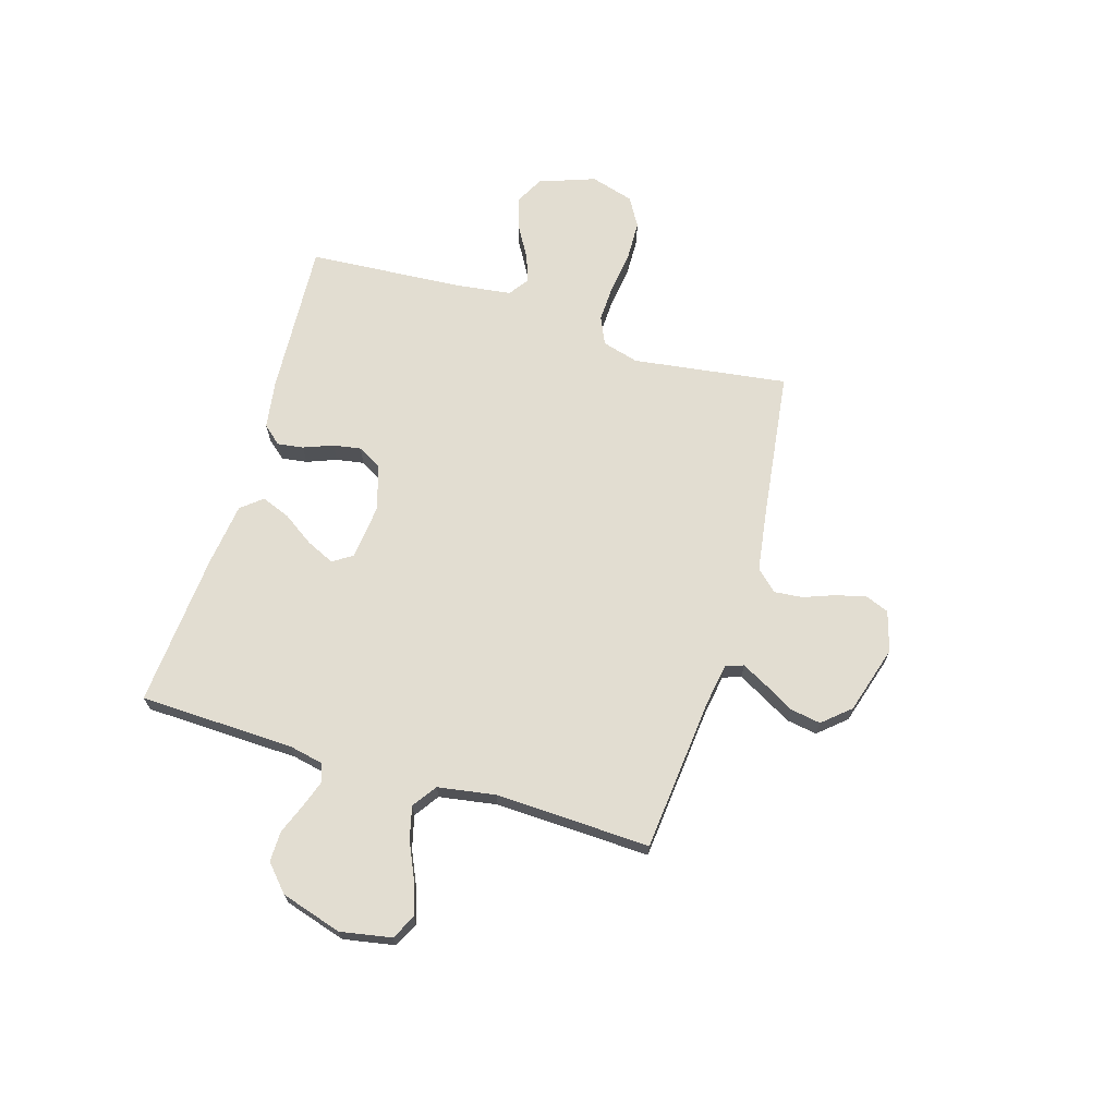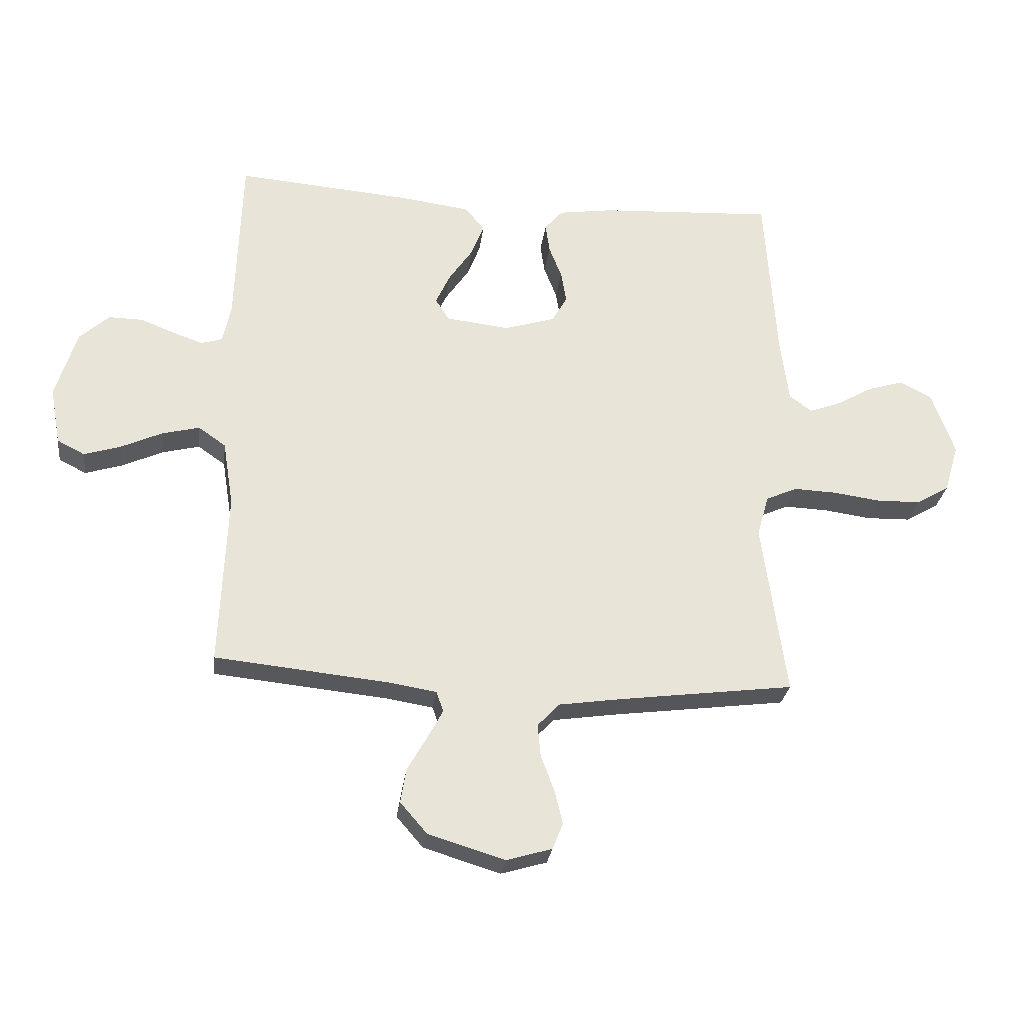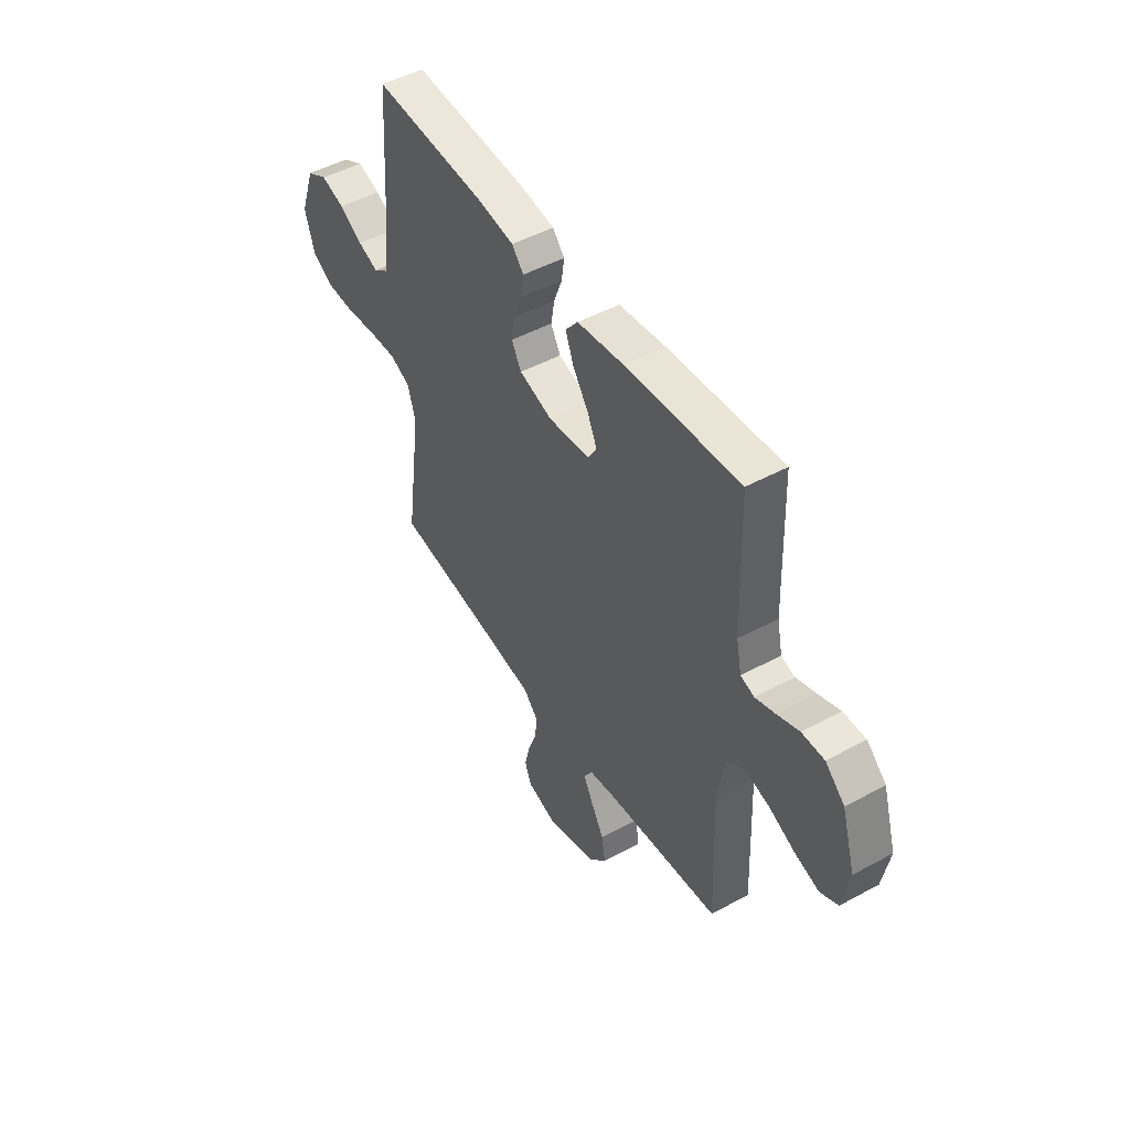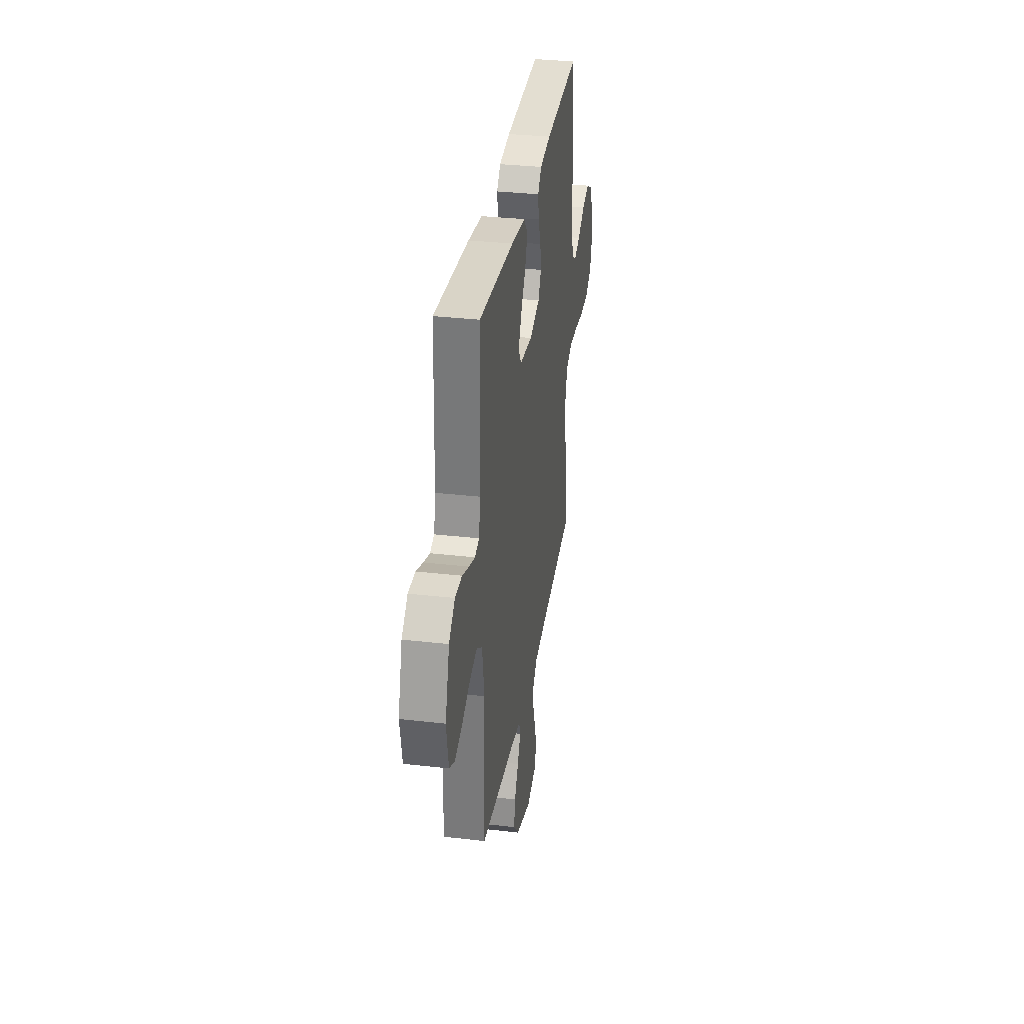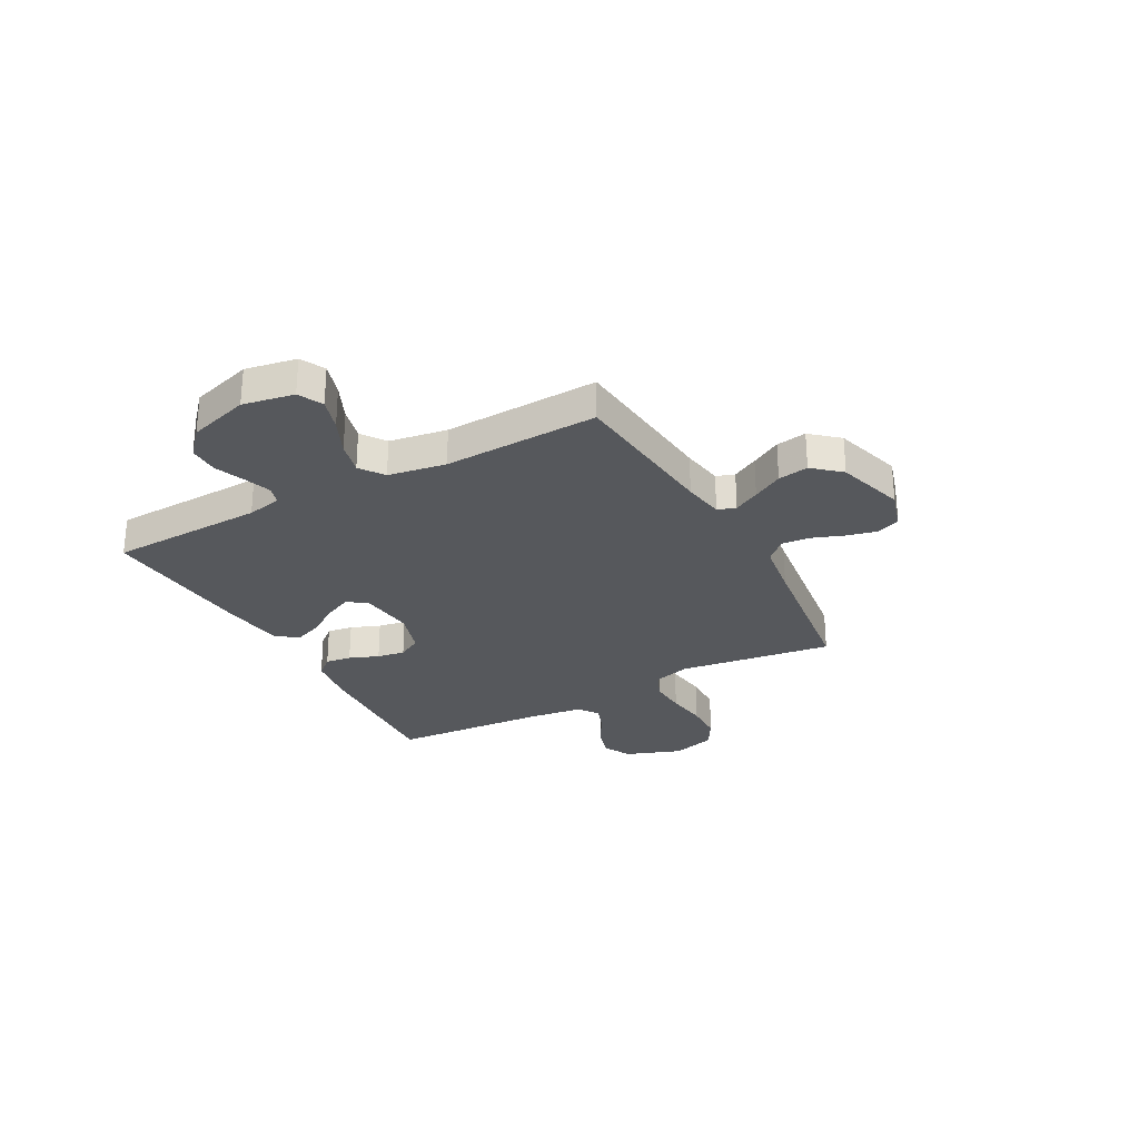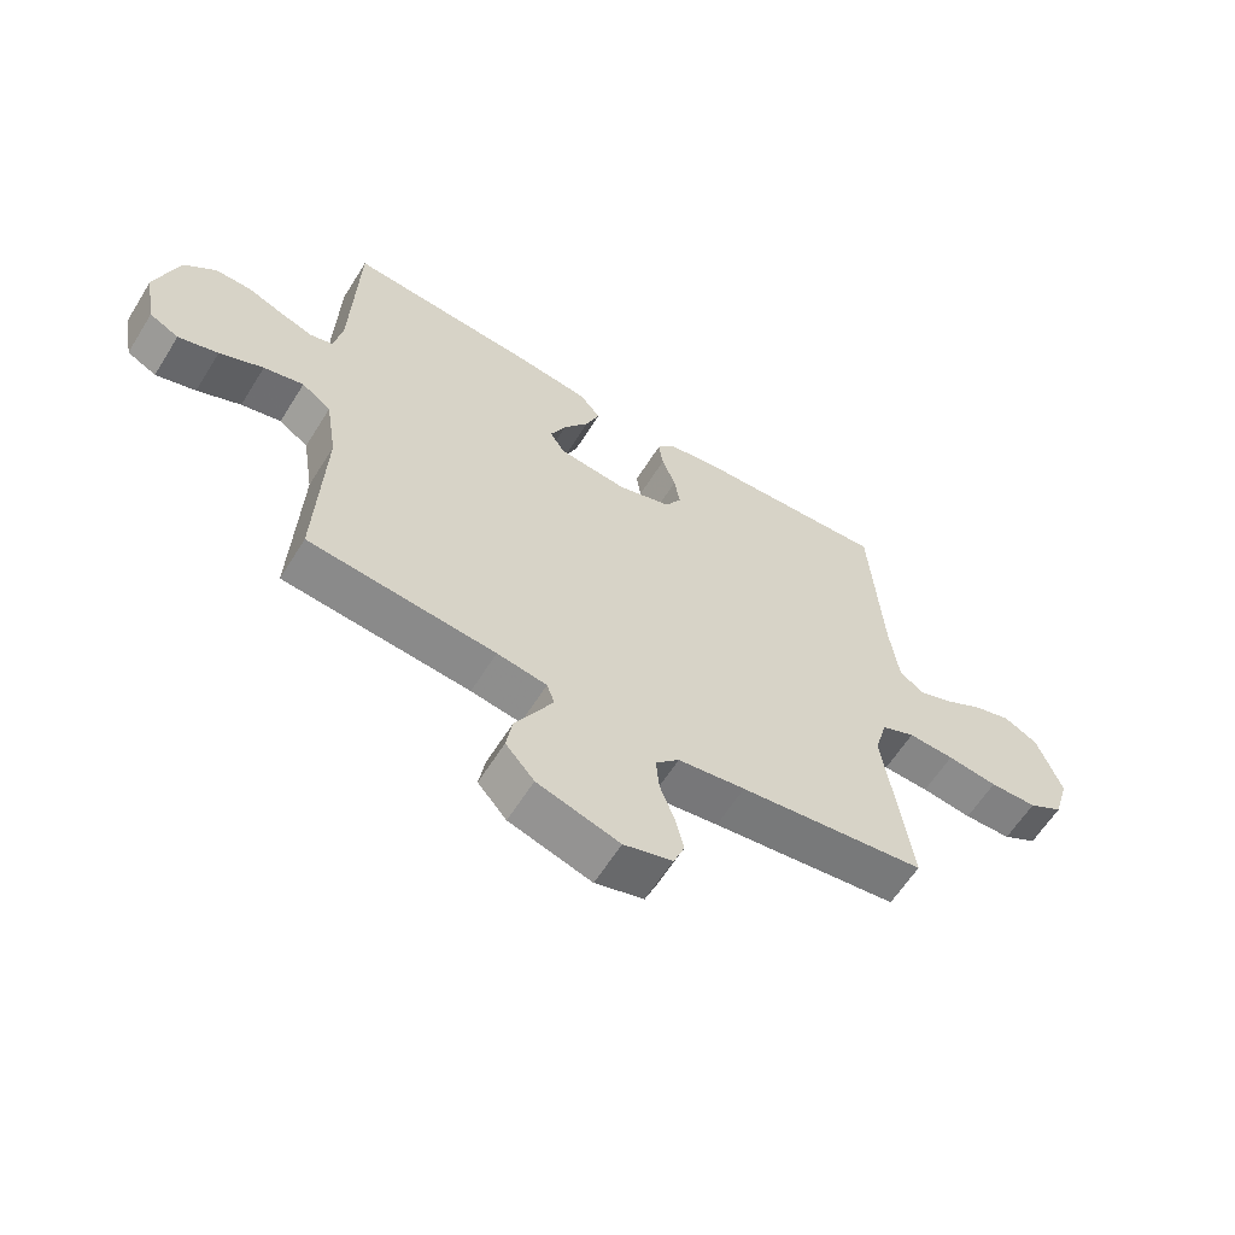
<metadata>
{"format":"obj","ext":"obj","renderer":"f3d","projection":"perspective","resolution":1024,"background":"white","views":[{"elev":68.4,"azim":106.7,"up":"+Y"},{"elev":-27.6,"azim":172.7,"up":"+Z"},{"elev":48.3,"azim":58.8,"up":"+Z"},{"elev":33.1,"azim":99.1,"up":"+Z"},{"elev":-27.9,"azim":118.5,"up":"+Y"},{"elev":-61.2,"azim":148.1,"up":"+Z"}]}
</metadata>
<code>
v 0.5 0.07 0.5
v 0.51 0.07 0.2
v 0.524 0.07 0.133
v 0.56 0.07 0.122
v 0.612 0.07 0.14
v 0.67 0.07 0.163
v 0.729 0.07 0.164
v 0.78 0.07 0.118
v 0.816 0.07 0
v 0.798 0.07 -0.099
v 0.751 0.07 -0.123
v 0.687 0.07 -0.103
v 0.617 0.07 -0.071
v 0.553 0.07 -0.055
v 0.506 0.07 -0.088
v 0.488 0.07 -0.2
v 0.5 0.07 -0.5
v 0.2 0.07 -0.53
v 0.12 0.07 -0.543
v 0.108 0.07 -0.578
v 0.135 0.07 -0.628
v 0.168 0.07 -0.686
v 0.178 0.07 -0.745
v 0.132 0.07 -0.798
v 0 0.07 -0.838
v -0.078 0.07 -0.815
v -0.096 0.07 -0.77
v -0.082 0.07 -0.712
v -0.059 0.07 -0.65
v -0.054 0.07 -0.595
v -0.092 0.07 -0.555
v -0.2 0.07 -0.539
v -0.5 0.07 -0.5
v -0.459 0.07 -0.2
v -0.479 0.07 -0.129
v -0.533 0.07 -0.105
v -0.607 0.07 -0.108
v -0.688 0.07 -0.119
v -0.764 0.07 -0.117
v -0.82 0.07 -0.084
v -0.845 0.07 0
v -0.806 0.07 0.109
v -0.751 0.07 0.138
v -0.689 0.07 0.119
v -0.627 0.07 0.083
v -0.573 0.07 0.063
v -0.534 0.07 0.091
v -0.52 0.07 0.2
v -0.5 0.07 0.5
v -0.2 0.07 0.483
v -0.106 0.07 0.469
v -0.075 0.07 0.433
v -0.082 0.07 0.383
v -0.104 0.07 0.326
v -0.113 0.07 0.272
v -0.087 0.07 0.226
v 0 0.07 0.199
v 0.109 0.07 0.211
v 0.133 0.07 0.249
v 0.108 0.07 0.303
v 0.067 0.07 0.363
v 0.045 0.07 0.419
v 0.078 0.07 0.46
v 0.2 0.07 0.476
v 0.5 0 0.5
v 0.51 0 0.2
v 0.524 0 0.133
v 0.56 0 0.122
v 0.612 0 0.14
v 0.67 0 0.163
v 0.729 0 0.164
v 0.78 0 0.118
v 0.816 0 0
v 0.798 0 -0.099
v 0.751 0 -0.123
v 0.687 0 -0.103
v 0.617 0 -0.071
v 0.553 0 -0.055
v 0.506 0 -0.088
v 0.488 0 -0.2
v 0.5 0 -0.5
v 0.2 0 -0.53
v 0.12 0 -0.543
v 0.108 0 -0.578
v 0.135 0 -0.628
v 0.168 0 -0.686
v 0.178 0 -0.745
v 0.132 0 -0.798
v 0 0 -0.838
v -0.078 0 -0.815
v -0.096 0 -0.77
v -0.082 0 -0.712
v -0.059 0 -0.65
v -0.054 0 -0.595
v -0.092 0 -0.555
v -0.2 0 -0.539
v -0.5 0 -0.5
v -0.459 0 -0.2
v -0.479 0 -0.129
v -0.533 0 -0.105
v -0.607 0 -0.108
v -0.688 0 -0.119
v -0.764 0 -0.117
v -0.82 0 -0.084
v -0.845 0 0
v -0.806 0 0.109
v -0.751 0 0.138
v -0.689 0 0.119
v -0.627 0 0.083
v -0.573 0 0.063
v -0.534 0 0.091
v -0.52 0 0.2
v -0.5 0 0.5
v -0.2 0 0.483
v -0.106 0 0.469
v -0.075 0 0.433
v -0.082 0 0.383
v -0.104 0 0.326
v -0.113 0 0.272
v -0.087 0 0.226
v 0 0 0.199
v 0.109 0 0.211
v 0.133 0 0.249
v 0.108 0 0.303
v 0.067 0 0.363
v 0.045 0 0.419
v 0.078 0 0.46
v 0.2 0 0.476
f 64 1 2
f 63 64 2
f 62 63 2
f 61 62 2
f 60 61 2
f 59 60 2 3
f 58 59 3 4
f 57 58 4
f 52 53 54
f 51 52 54
f 50 51 54
f 49 50 54
f 48 49 54
f 47 48 54 55
f 46 47 55 56
f 43 44 45
f 42 43 45
f 41 42 45
f 40 41 45
f 39 40 45
f 38 39 45
f 37 38 45
f 36 37 45 46
f 46 56 57
f 36 46 57
f 35 36 57
f 32 33 34
f 35 57 4
f 34 35 4
f 32 34 4
f 31 32 4
f 27 28 29
f 26 27 29
f 25 26 29
f 24 25 29
f 23 24 29
f 22 23 29
f 21 22 29
f 20 21 29 30
f 16 17 18
f 15 16 18 19
f 11 12 13
f 10 11 13
f 9 10 13
f 8 9 13
f 7 8 13
f 6 7 13
f 5 6 13
f 5 13 14
f 4 5 14 15
f 19 20 30 31
f 4 15 19 31
f 66 65 128
f 66 128 127
f 66 127 126
f 66 126 125
f 66 125 124
f 67 66 124 123
f 68 67 123 122
f 68 122 121
f 118 117 116
f 118 116 115
f 118 115 114
f 118 114 113
f 118 113 112
f 119 118 112 111
f 120 119 111 110
f 109 108 107
f 109 107 106
f 109 106 105
f 109 105 104
f 109 104 103
f 109 103 102
f 109 102 101
f 110 109 101 100
f 121 120 110
f 121 110 100
f 121 100 99
f 98 97 96
f 68 121 99
f 68 99 98
f 68 98 96
f 68 96 95
f 93 92 91
f 93 91 90
f 93 90 89
f 93 89 88
f 93 88 87
f 93 87 86
f 93 86 85
f 94 93 85 84
f 82 81 80
f 83 82 80 79
f 77 76 75
f 77 75 74
f 77 74 73
f 77 73 72
f 77 72 71
f 77 71 70
f 77 70 69
f 78 77 69
f 79 78 69 68
f 95 94 84 83
f 95 83 79 68
f 1 65 66 2
f 2 66 67 3
f 3 67 68 4
f 4 68 69 5
f 5 69 70 6
f 6 70 71 7
f 7 71 72 8
f 8 72 73 9
f 9 73 74 10
f 10 74 75 11
f 11 75 76 12
f 12 76 77 13
f 13 77 78 14
f 14 78 79 15
f 15 79 80 16
f 16 80 81 17
f 17 81 82 18
f 18 82 83 19
f 19 83 84 20
f 20 84 85 21
f 21 85 86 22
f 22 86 87 23
f 23 87 88 24
f 24 88 89 25
f 25 89 90 26
f 26 90 91 27
f 27 91 92 28
f 28 92 93 29
f 29 93 94 30
f 30 94 95 31
f 31 95 96 32
f 32 96 97 33
f 33 97 98 34
f 34 98 99 35
f 35 99 100 36
f 36 100 101 37
f 37 101 102 38
f 38 102 103 39
f 39 103 104 40
f 40 104 105 41
f 41 105 106 42
f 42 106 107 43
f 43 107 108 44
f 44 108 109 45
f 45 109 110 46
f 46 110 111 47
f 47 111 112 48
f 48 112 113 49
f 49 113 114 50
f 50 114 115 51
f 51 115 116 52
f 52 116 117 53
f 53 117 118 54
f 54 118 119 55
f 55 119 120 56
f 56 120 121 57
f 57 121 122 58
f 58 122 123 59
f 59 123 124 60
f 60 124 125 61
f 61 125 126 62
f 62 126 127 63
f 63 127 128 64
f 64 128 65 1

</code>
